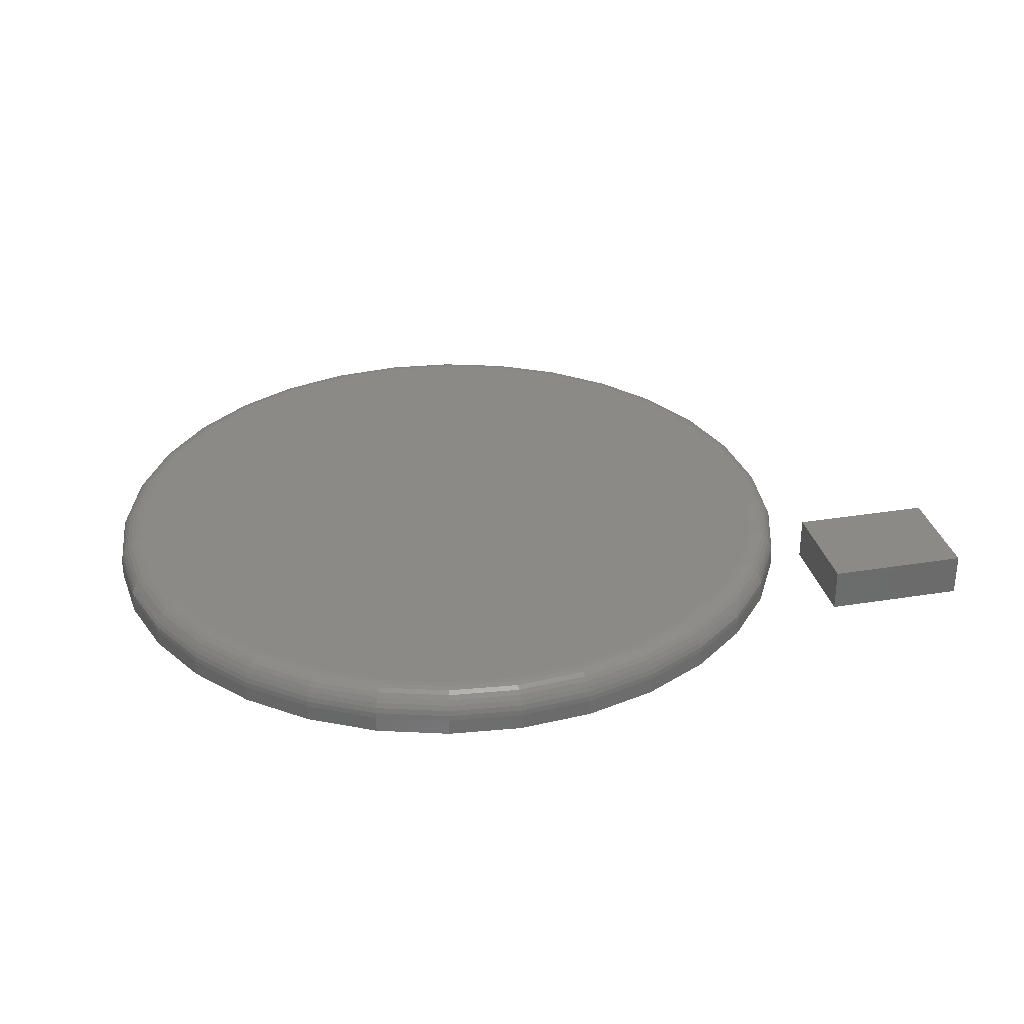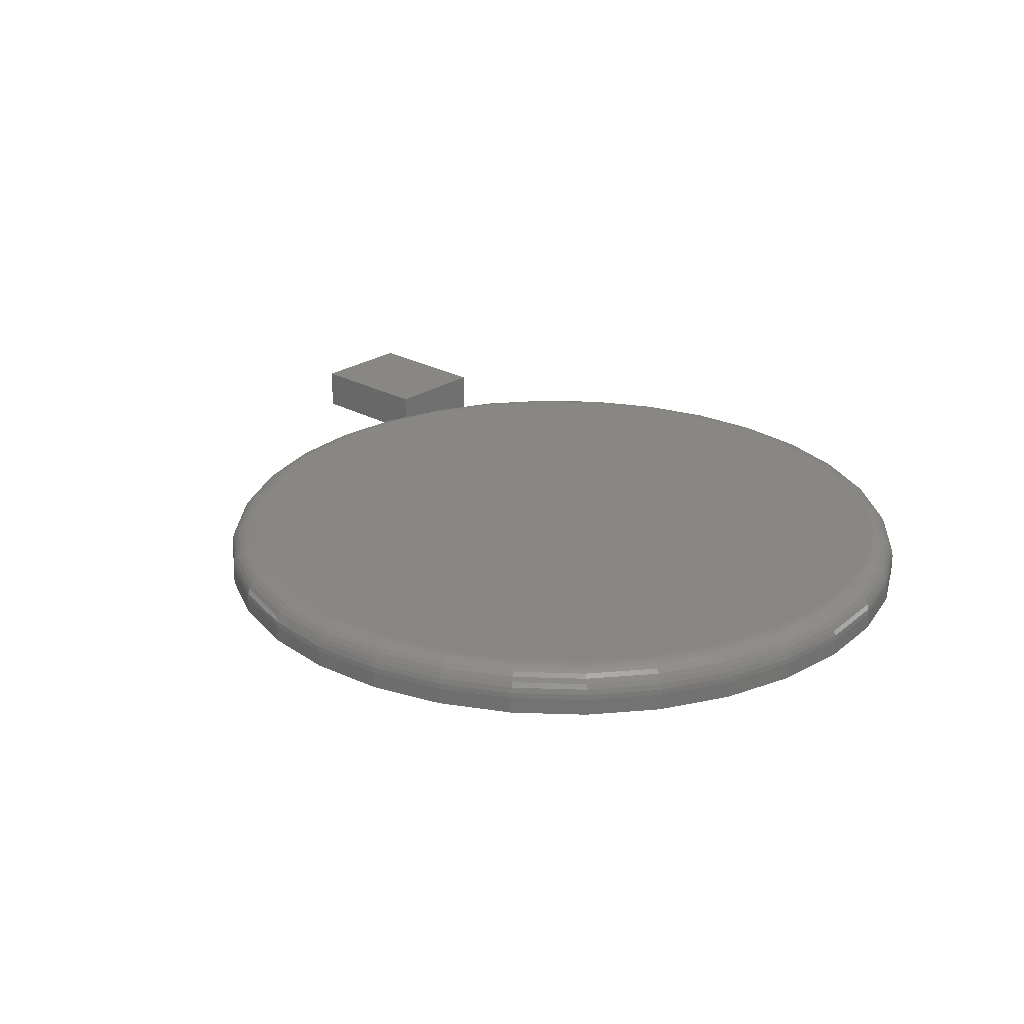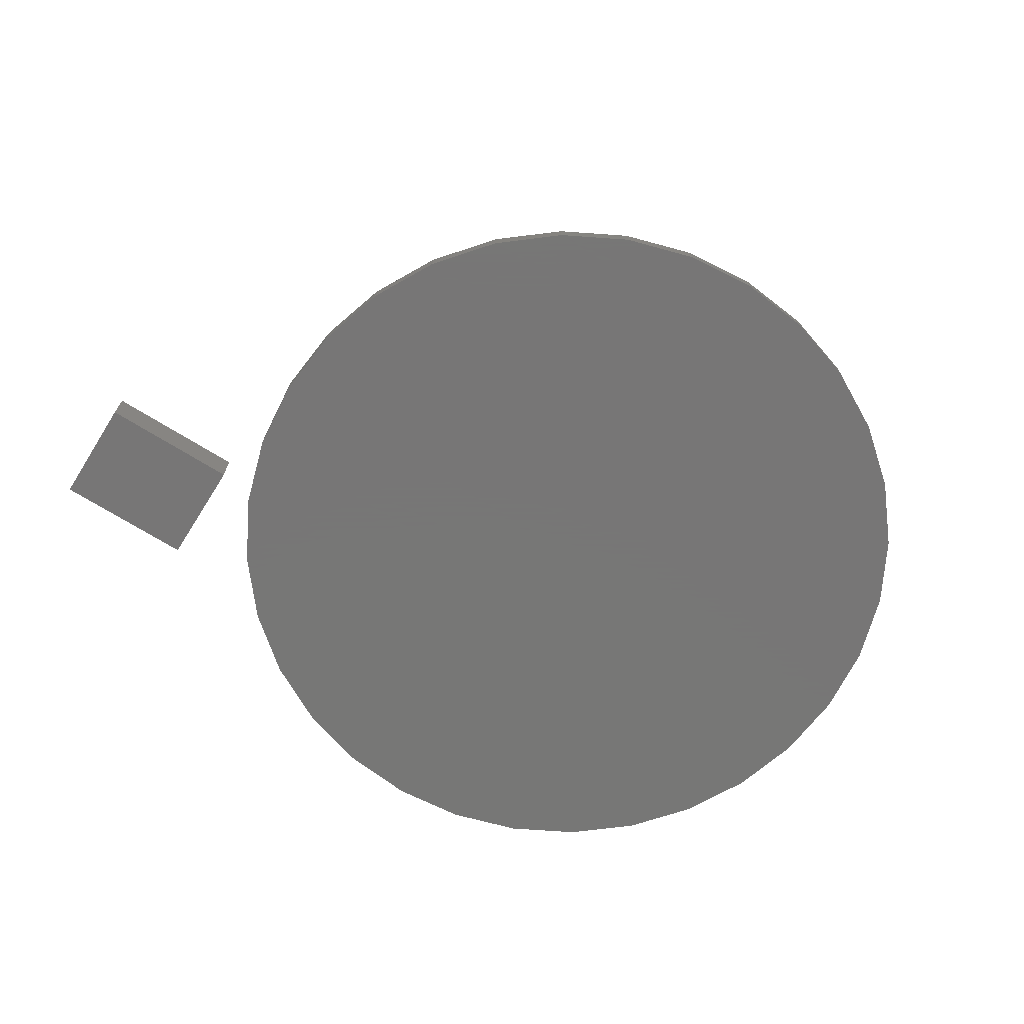
<metadata>
{"format":"stl","ext":"stl","renderer":"f3d","projection":"perspective","resolution":1024,"background":"white","views":[{"elev":31.4,"azim":167.0,"up":"+Z"},{"elev":24.7,"azim":42.5,"up":"+Z"},{"elev":-69.2,"azim":-32.2,"up":"+Z"}]}
</metadata>
<code>
# stl→obj: 328 verts, 648 faces
v -0.75 0.1875 0.0625
v -0.5469 0.1875 0.0625
v -0.75 0.3457 0.0625
v -0.5469 0.3457 0.0625
v -0.75 0.1875 0
v -0.75 0.3457 0
v -0.5469 0.1875 0
v -0.5469 0.3457 0
v -0.09152 0.4882 0.0625
v 0.1027 0.4882 0.0625
v 0.005592 0.4978 0.0625
v 0.1961 0.4599 0.0625
v -0.1849 0.4599 0.0625
v 0.2821 0.4139 0.0625
v -0.271 0.4139 0.0625
v 0.3576 0.352 0.0625
v -0.3464 0.352 0.0625
v 0.4195 0.2766 0.0625
v -0.4083 0.2766 0.0625
v 0.4655 0.1905 0.0625
v -0.4543 0.1905 0.0625
v 0.4938 0.09711 0.0625
v -0.4826 0.09711 0.0625
v 0.5034 -1.152e-16 0.0625
v -0.4922 -3.745e-16 0.0625
v 0.4938 -0.09711 0.0625
v -0.4826 -0.09711 0.0625
v 0.4655 -0.1905 0.0625
v -0.4543 -0.1905 0.0625
v 0.4195 -0.2766 0.0625
v -0.4083 -0.2766 0.0625
v 0.3576 -0.352 0.0625
v -0.3464 -0.352 0.0625
v 0.2821 -0.4139 0.0625
v -0.271 -0.4139 0.0625
v 0.1961 -0.4599 0.0625
v -0.1849 -0.4599 0.0625
v 0.1027 -0.4882 0.0625
v -0.09152 -0.4882 0.0625
v 0.005592 -0.4978 0.0625
v 0.5424 0 0
v 0.5424 -6.083e-16 0.02344
v 0.5321 -0.1047 0
v 0.5321 -0.1047 0.02344
v 0.5016 -0.2054 0
v 0.5016 -0.2054 0.02344
v 0.452 -0.2983 0
v 0.452 -0.2983 0.02344
v 0.3852 -0.3796 0
v 0.3852 -0.3796 0.02344
v 0.3038 -0.4464 0
v 0.3038 -0.4464 0.02344
v 0.211 -0.496 0
v 0.211 -0.496 0.02344
v 0.1103 -0.5265 0
v 0.1103 -0.5265 0.02344
v 0.005592 -0.5368 0
v 0.005592 -0.5368 0.02344
v -0.09914 -0.5265 0
v -0.09914 -0.5265 0.02344
v -0.1998 -0.496 0
v -0.1998 -0.496 0.02344
v -0.2927 -0.4464 0
v -0.2927 -0.4464 0.02344
v -0.374 -0.3796 0
v -0.374 -0.3796 0.02344
v -0.4408 -0.2983 0
v -0.4408 -0.2983 0.02344
v -0.4904 -0.2054 0
v -0.4904 -0.2054 0.02344
v -0.5209 -0.1047 0
v -0.5209 -0.1047 0.02344
v -0.5312 6.574e-17 0
v -0.5312 6.574e-17 0.02344
v -0.5209 0.1047 0
v -0.5209 0.1047 0.02344
v -0.4904 0.2054 0
v -0.4904 0.2054 0.02344
v -0.4408 0.2983 0
v -0.4408 0.2983 0.02344
v -0.374 0.3796 0
v -0.374 0.3796 0.02344
v -0.2927 0.4464 0
v -0.2927 0.4464 0.02344
v -0.1998 0.496 0
v -0.1998 0.496 0.02344
v -0.09914 0.5265 0
v -0.09914 0.5265 0.02344
v 0.005592 0.5368 0
v 0.005592 0.5368 0.02344
v 0.1103 0.5265 0
v 0.1103 0.5265 0.02344
v 0.211 0.496 0
v 0.211 0.496 0.02344
v 0.3038 0.4464 0
v 0.3038 0.4464 0.02344
v 0.3852 0.3796 0
v 0.3852 0.3796 0.02344
v 0.452 0.2983 0
v 0.452 0.2983 0.02344
v 0.5016 0.2054 0
v 0.5016 0.2054 0.02344
v 0.5321 0.1047 0
v 0.5321 0.1047 0.02344
v 0.511 2.776e-17 0.06175
v 0.5013 -0.0986 0.06175
v 0.5183 2.776e-17 0.05953
v 0.5085 -0.1 0.05953
v 0.5251 5.551e-17 0.05592
v 0.5151 -0.1013 0.05592
v 0.531 5.551e-17 0.05106
v 0.5209 -0.1025 0.05106
v 0.5359 2.776e-17 0.04514
v 0.5257 -0.1034 0.04514
v 0.5395 5.551e-17 0.03839
v 0.5292 -0.1042 0.03839
v 0.5417 5.551e-17 0.03106
v 0.5314 -0.1046 0.03106
v -0.4901 -0.0986 0.06175
v -0.4998 -2.22e-16 0.06175
v -0.4973 -0.1 0.05953
v -0.5071 -2.498e-16 0.05953
v -0.5039 -0.1013 0.05592
v -0.5139 -2.498e-16 0.05592
v -0.5097 -0.1025 0.05106
v -0.5198 -2.498e-16 0.05106
v -0.5145 -0.1034 0.04514
v -0.5247 -2.22e-16 0.04514
v -0.518 -0.1042 0.03839
v -0.5283 -2.22e-16 0.03839
v -0.5202 -0.1046 0.03106
v -0.5305 -2.498e-16 0.03106
v -0.4613 -0.1934 0.06175
v -0.4681 -0.1962 0.05953
v -0.4743 -0.1988 0.05592
v -0.4798 -0.2011 0.05106
v -0.4843 -0.2029 0.04514
v -0.4876 -0.2043 0.03839
v -0.4897 -0.2052 0.03106
v -0.4146 -0.2808 0.06175
v -0.4207 -0.2849 0.05953
v -0.4263 -0.2886 0.05592
v -0.4313 -0.2919 0.05106
v -0.4353 -0.2946 0.04514
v -0.4383 -0.2966 0.03839
v -0.4402 -0.2978 0.03106
v -0.3518 -0.3574 0.06175
v -0.357 -0.3626 0.05953
v -0.3617 -0.3673 0.05592
v -0.3659 -0.3715 0.05106
v -0.3694 -0.3749 0.04514
v -0.3719 -0.3775 0.03839
v -0.3735 -0.3791 0.03106
v -0.2752 -0.4202 0.06175
v -0.2793 -0.4263 0.05953
v -0.283 -0.4319 0.05592
v -0.2863 -0.4369 0.05106
v -0.289 -0.4409 0.04514
v -0.291 -0.4439 0.03839
v -0.2922 -0.4457 0.03106
v -0.1878 -0.4669 0.06175
v -0.1906 -0.4737 0.05953
v -0.1932 -0.4799 0.05592
v -0.1955 -0.4854 0.05106
v -0.1973 -0.4899 0.04514
v -0.1987 -0.4932 0.03839
v -0.1996 -0.4953 0.03106
v -0.09301 -0.4957 0.06175
v -0.09444 -0.5029 0.05953
v -0.09575 -0.5095 0.05592
v -0.09691 -0.5153 0.05106
v -0.09786 -0.5201 0.04514
v -0.09856 -0.5236 0.03839
v -0.09899 -0.5258 0.03106
v 0.005592 -0.5054 0.06175
v 0.005592 -0.5127 0.05953
v 0.005592 -0.5195 0.05592
v 0.005592 -0.5254 0.05106
v 0.005592 -0.5303 0.04514
v 0.005592 -0.5339 0.03839
v 0.005592 -0.5361 0.03106
v 0.1042 -0.4957 0.06175
v 0.1056 -0.5029 0.05953
v 0.1069 -0.5095 0.05592
v 0.1081 -0.5153 0.05106
v 0.109 -0.5201 0.04514
v 0.1097 -0.5236 0.03839
v 0.1102 -0.5258 0.03106
v 0.199 -0.4669 0.06175
v 0.2018 -0.4737 0.05953
v 0.2044 -0.4799 0.05592
v 0.2067 -0.4854 0.05106
v 0.2085 -0.4899 0.04514
v 0.2099 -0.4932 0.03839
v 0.2107 -0.4953 0.03106
v 0.2864 -0.4202 0.06175
v 0.2904 -0.4263 0.05953
v 0.2942 -0.4319 0.05592
v 0.2975 -0.4369 0.05106
v 0.3002 -0.4409 0.04514
v 0.3022 -0.4439 0.03839
v 0.3034 -0.4457 0.03106
v 0.363 -0.3574 0.06175
v 0.3681 -0.3626 0.05953
v 0.3729 -0.3673 0.05592
v 0.3771 -0.3715 0.05106
v 0.3805 -0.3749 0.04514
v 0.3831 -0.3775 0.03839
v 0.3847 -0.3791 0.03106
v 0.4258 -0.2808 0.06175
v 0.4319 -0.2849 0.05953
v 0.4375 -0.2886 0.05592
v 0.4424 -0.2919 0.05106
v 0.4465 -0.2946 0.04514
v 0.4495 -0.2966 0.03839
v 0.4513 -0.2978 0.03106
v 0.4725 -0.1934 0.06175
v 0.4793 -0.1962 0.05953
v 0.4855 -0.1988 0.05592
v 0.491 -0.2011 0.05106
v 0.4955 -0.2029 0.04514
v 0.4988 -0.2043 0.03839
v 0.5009 -0.2052 0.03106
v -0.4901 0.0986 0.06175
v -0.4973 0.1 0.05953
v -0.5039 0.1013 0.05592
v -0.5097 0.1025 0.05106
v -0.5145 0.1034 0.04514
v -0.518 0.1042 0.03839
v -0.5202 0.1046 0.03106
v 0.5013 0.0986 0.06175
v 0.5085 0.1 0.05953
v 0.5151 0.1013 0.05592
v 0.5209 0.1025 0.05106
v 0.5257 0.1034 0.04514
v 0.5292 0.1042 0.03839
v 0.5314 0.1046 0.03106
v 0.4725 0.1934 0.06175
v 0.4793 0.1962 0.05953
v 0.4855 0.1988 0.05592
v 0.491 0.2011 0.05106
v 0.4955 0.2029 0.04514
v 0.4988 0.2043 0.03839
v 0.5009 0.2052 0.03106
v 0.4258 0.2808 0.06175
v 0.4319 0.2849 0.05953
v 0.4375 0.2886 0.05592
v 0.4424 0.2919 0.05106
v 0.4465 0.2946 0.04514
v 0.4495 0.2966 0.03839
v 0.4513 0.2978 0.03106
v 0.363 0.3574 0.06175
v 0.3681 0.3626 0.05953
v 0.3729 0.3673 0.05592
v 0.3771 0.3715 0.05106
v 0.3805 0.3749 0.04514
v 0.3831 0.3775 0.03839
v 0.3847 0.3791 0.03106
v 0.2864 0.4202 0.06175
v 0.2904 0.4263 0.05953
v 0.2942 0.4319 0.05592
v 0.2975 0.4369 0.05106
v 0.3002 0.4409 0.04514
v 0.3022 0.4439 0.03839
v 0.3034 0.4457 0.03106
v 0.199 0.4669 0.06175
v 0.2018 0.4737 0.05953
v 0.2044 0.4799 0.05592
v 0.2067 0.4854 0.05106
v 0.2085 0.4899 0.04514
v 0.2099 0.4932 0.03839
v 0.2107 0.4953 0.03106
v 0.1042 0.4957 0.06175
v 0.1056 0.5029 0.05953
v 0.1069 0.5095 0.05592
v 0.1081 0.5153 0.05106
v 0.109 0.5201 0.04514
v 0.1097 0.5236 0.03839
v 0.1102 0.5258 0.03106
v 0.005592 0.5054 0.06175
v 0.005592 0.5127 0.05953
v 0.005592 0.5195 0.05592
v 0.005592 0.5254 0.05106
v 0.005592 0.5303 0.04514
v 0.005592 0.5339 0.03839
v 0.005592 0.5361 0.03106
v -0.09301 0.4957 0.06175
v -0.09444 0.5029 0.05953
v -0.09575 0.5095 0.05592
v -0.09691 0.5153 0.05106
v -0.09786 0.5201 0.04514
v -0.09856 0.5236 0.03839
v -0.09899 0.5258 0.03106
v -0.1878 0.4669 0.06175
v -0.1906 0.4737 0.05953
v -0.1932 0.4799 0.05592
v -0.1955 0.4854 0.05106
v -0.1973 0.4899 0.04514
v -0.1987 0.4932 0.03839
v -0.1996 0.4953 0.03106
v -0.2752 0.4202 0.06175
v -0.2793 0.4263 0.05953
v -0.283 0.4319 0.05592
v -0.2863 0.4369 0.05106
v -0.289 0.4409 0.04514
v -0.291 0.4439 0.03839
v -0.2922 0.4457 0.03106
v -0.3518 0.3574 0.06175
v -0.357 0.3626 0.05953
v -0.3617 0.3673 0.05592
v -0.3659 0.3715 0.05106
v -0.3694 0.3749 0.04514
v -0.3719 0.3775 0.03839
v -0.3735 0.3791 0.03106
v -0.4146 0.2808 0.06175
v -0.4207 0.2849 0.05953
v -0.4263 0.2886 0.05592
v -0.4313 0.2919 0.05106
v -0.4353 0.2946 0.04514
v -0.4383 0.2966 0.03839
v -0.4402 0.2978 0.03106
v -0.4613 0.1934 0.06175
v -0.4681 0.1962 0.05953
v -0.4743 0.1988 0.05592
v -0.4798 0.2011 0.05106
v -0.4843 0.2029 0.04514
v -0.4876 0.2043 0.03839
v -0.4897 0.2052 0.03106
f 1 2 3
f 3 2 4
f 5 6 7
f 7 6 8
f 3 6 1
f 1 6 5
f 4 8 3
f 3 8 6
f 2 7 4
f 4 7 8
f 1 5 2
f 2 5 7
f 9 10 11
f 10 9 12
f 12 9 13
f 12 13 14
f 14 13 15
f 14 15 16
f 16 15 17
f 16 17 18
f 18 17 19
f 18 19 20
f 20 19 21
f 20 21 22
f 22 21 23
f 22 23 24
f 24 23 25
f 24 25 26
f 26 25 27
f 26 27 28
f 28 27 29
f 28 29 30
f 30 29 31
f 30 31 32
f 32 31 33
f 32 33 34
f 34 33 35
f 34 35 36
f 36 35 37
f 36 37 38
f 38 37 39
f 38 39 40
f 41 42 43
f 43 42 44
f 43 44 45
f 45 44 46
f 45 46 47
f 47 46 48
f 47 48 49
f 49 48 50
f 49 50 51
f 51 50 52
f 51 52 53
f 53 52 54
f 53 54 55
f 55 54 56
f 55 56 57
f 57 56 58
f 57 58 59
f 59 58 60
f 59 60 61
f 61 60 62
f 61 62 63
f 63 62 64
f 63 64 65
f 65 64 66
f 65 66 67
f 67 66 68
f 67 68 69
f 69 68 70
f 69 70 71
f 71 70 72
f 71 72 73
f 73 72 74
f 73 74 75
f 75 74 76
f 75 76 77
f 77 76 78
f 77 78 79
f 79 78 80
f 79 80 81
f 81 80 82
f 81 82 83
f 83 82 84
f 83 84 85
f 85 84 86
f 85 86 87
f 87 86 88
f 87 88 89
f 89 88 90
f 89 90 91
f 91 90 92
f 91 92 93
f 93 92 94
f 93 94 95
f 95 94 96
f 95 96 97
f 97 96 98
f 97 98 99
f 99 98 100
f 99 100 101
f 101 100 102
f 101 102 103
f 103 102 104
f 103 104 41
f 41 104 42
f 24 26 105
f 105 26 106
f 105 106 107
f 107 106 108
f 107 108 109
f 109 108 110
f 109 110 111
f 111 110 112
f 111 112 113
f 113 112 114
f 113 114 115
f 115 114 116
f 115 116 117
f 117 116 118
f 117 118 42
f 42 118 44
f 27 25 119
f 119 25 120
f 119 120 121
f 121 120 122
f 121 122 123
f 123 122 124
f 123 124 125
f 125 124 126
f 125 126 127
f 127 126 128
f 127 128 129
f 129 128 130
f 129 130 131
f 131 130 132
f 131 132 72
f 72 132 74
f 29 27 133
f 133 27 119
f 133 119 134
f 134 119 121
f 134 121 135
f 135 121 123
f 135 123 136
f 136 123 125
f 136 125 137
f 137 125 127
f 137 127 138
f 138 127 129
f 138 129 139
f 139 129 131
f 139 131 70
f 70 131 72
f 31 29 140
f 140 29 133
f 140 133 141
f 141 133 134
f 141 134 142
f 142 134 135
f 142 135 143
f 143 135 136
f 143 136 144
f 144 136 137
f 144 137 145
f 145 137 138
f 145 138 146
f 146 138 139
f 146 139 68
f 68 139 70
f 33 31 147
f 147 31 140
f 147 140 148
f 148 140 141
f 148 141 149
f 149 141 142
f 149 142 150
f 150 142 143
f 150 143 151
f 151 143 144
f 151 144 152
f 152 144 145
f 152 145 153
f 153 145 146
f 153 146 66
f 66 146 68
f 35 33 154
f 154 33 147
f 154 147 155
f 155 147 148
f 155 148 156
f 156 148 149
f 156 149 157
f 157 149 150
f 157 150 158
f 158 150 151
f 158 151 159
f 159 151 152
f 159 152 160
f 160 152 153
f 160 153 64
f 64 153 66
f 37 35 161
f 161 35 154
f 161 154 162
f 162 154 155
f 162 155 163
f 163 155 156
f 163 156 164
f 164 156 157
f 164 157 165
f 165 157 158
f 165 158 166
f 166 158 159
f 166 159 167
f 167 159 160
f 167 160 62
f 62 160 64
f 39 37 168
f 168 37 161
f 168 161 169
f 169 161 162
f 169 162 170
f 170 162 163
f 170 163 171
f 171 163 164
f 171 164 172
f 172 164 165
f 172 165 173
f 173 165 166
f 173 166 174
f 174 166 167
f 174 167 60
f 60 167 62
f 40 39 175
f 175 39 168
f 175 168 176
f 176 168 169
f 176 169 177
f 177 169 170
f 177 170 178
f 178 170 171
f 178 171 179
f 179 171 172
f 179 172 180
f 180 172 173
f 180 173 181
f 181 173 174
f 181 174 58
f 58 174 60
f 38 40 182
f 182 40 175
f 182 175 183
f 183 175 176
f 183 176 184
f 184 176 177
f 184 177 185
f 185 177 178
f 185 178 186
f 186 178 179
f 186 179 187
f 187 179 180
f 187 180 188
f 188 180 181
f 188 181 56
f 56 181 58
f 36 38 189
f 189 38 182
f 189 182 190
f 190 182 183
f 190 183 191
f 191 183 184
f 191 184 192
f 192 184 185
f 192 185 193
f 193 185 186
f 193 186 194
f 194 186 187
f 194 187 195
f 195 187 188
f 195 188 54
f 54 188 56
f 34 36 196
f 196 36 189
f 196 189 197
f 197 189 190
f 197 190 198
f 198 190 191
f 198 191 199
f 199 191 192
f 199 192 200
f 200 192 193
f 200 193 201
f 201 193 194
f 201 194 202
f 202 194 195
f 202 195 52
f 52 195 54
f 32 34 203
f 203 34 196
f 203 196 204
f 204 196 197
f 204 197 205
f 205 197 198
f 205 198 206
f 206 198 199
f 206 199 207
f 207 199 200
f 207 200 208
f 208 200 201
f 208 201 209
f 209 201 202
f 209 202 50
f 50 202 52
f 30 32 210
f 210 32 203
f 210 203 211
f 211 203 204
f 211 204 212
f 212 204 205
f 212 205 213
f 213 205 206
f 213 206 214
f 214 206 207
f 214 207 215
f 215 207 208
f 215 208 216
f 216 208 209
f 216 209 48
f 48 209 50
f 28 30 217
f 217 30 210
f 217 210 218
f 218 210 211
f 218 211 219
f 219 211 212
f 219 212 220
f 220 212 213
f 220 213 221
f 221 213 214
f 221 214 222
f 222 214 215
f 222 215 223
f 223 215 216
f 223 216 46
f 46 216 48
f 26 28 106
f 106 28 217
f 106 217 108
f 108 217 218
f 108 218 110
f 110 218 219
f 110 219 112
f 112 219 220
f 112 220 114
f 114 220 221
f 114 221 116
f 116 221 222
f 116 222 118
f 118 222 223
f 118 223 44
f 44 223 46
f 25 23 120
f 120 23 224
f 120 224 122
f 122 224 225
f 122 225 124
f 124 225 226
f 124 226 126
f 126 226 227
f 126 227 128
f 128 227 228
f 128 228 130
f 130 228 229
f 130 229 132
f 132 229 230
f 132 230 74
f 74 230 76
f 22 24 231
f 231 24 105
f 231 105 232
f 232 105 107
f 232 107 233
f 233 107 109
f 233 109 234
f 234 109 111
f 234 111 235
f 235 111 113
f 235 113 236
f 236 113 115
f 236 115 237
f 237 115 117
f 237 117 104
f 104 117 42
f 20 22 238
f 238 22 231
f 238 231 239
f 239 231 232
f 239 232 240
f 240 232 233
f 240 233 241
f 241 233 234
f 241 234 242
f 242 234 235
f 242 235 243
f 243 235 236
f 243 236 244
f 244 236 237
f 244 237 102
f 102 237 104
f 18 20 245
f 245 20 238
f 245 238 246
f 246 238 239
f 246 239 247
f 247 239 240
f 247 240 248
f 248 240 241
f 248 241 249
f 249 241 242
f 249 242 250
f 250 242 243
f 250 243 251
f 251 243 244
f 251 244 100
f 100 244 102
f 16 18 252
f 252 18 245
f 252 245 253
f 253 245 246
f 253 246 254
f 254 246 247
f 254 247 255
f 255 247 248
f 255 248 256
f 256 248 249
f 256 249 257
f 257 249 250
f 257 250 258
f 258 250 251
f 258 251 98
f 98 251 100
f 14 16 259
f 259 16 252
f 259 252 260
f 260 252 253
f 260 253 261
f 261 253 254
f 261 254 262
f 262 254 255
f 262 255 263
f 263 255 256
f 263 256 264
f 264 256 257
f 264 257 265
f 265 257 258
f 265 258 96
f 96 258 98
f 12 14 266
f 266 14 259
f 266 259 267
f 267 259 260
f 267 260 268
f 268 260 261
f 268 261 269
f 269 261 262
f 269 262 270
f 270 262 263
f 270 263 271
f 271 263 264
f 271 264 272
f 272 264 265
f 272 265 94
f 94 265 96
f 10 12 273
f 273 12 266
f 273 266 274
f 274 266 267
f 274 267 275
f 275 267 268
f 275 268 276
f 276 268 269
f 276 269 277
f 277 269 270
f 277 270 278
f 278 270 271
f 278 271 279
f 279 271 272
f 279 272 92
f 92 272 94
f 11 10 280
f 280 10 273
f 280 273 281
f 281 273 274
f 281 274 282
f 282 274 275
f 282 275 283
f 283 275 276
f 283 276 284
f 284 276 277
f 284 277 285
f 285 277 278
f 285 278 286
f 286 278 279
f 286 279 90
f 90 279 92
f 9 11 287
f 287 11 280
f 287 280 288
f 288 280 281
f 288 281 289
f 289 281 282
f 289 282 290
f 290 282 283
f 290 283 291
f 291 283 284
f 291 284 292
f 292 284 285
f 292 285 293
f 293 285 286
f 293 286 88
f 88 286 90
f 13 9 294
f 294 9 287
f 294 287 295
f 295 287 288
f 295 288 296
f 296 288 289
f 296 289 297
f 297 289 290
f 297 290 298
f 298 290 291
f 298 291 299
f 299 291 292
f 299 292 300
f 300 292 293
f 300 293 86
f 86 293 88
f 15 13 301
f 301 13 294
f 301 294 302
f 302 294 295
f 302 295 303
f 303 295 296
f 303 296 304
f 304 296 297
f 304 297 305
f 305 297 298
f 305 298 306
f 306 298 299
f 306 299 307
f 307 299 300
f 307 300 84
f 84 300 86
f 17 15 308
f 308 15 301
f 308 301 309
f 309 301 302
f 309 302 310
f 310 302 303
f 310 303 311
f 311 303 304
f 311 304 312
f 312 304 305
f 312 305 313
f 313 305 306
f 313 306 314
f 314 306 307
f 314 307 82
f 82 307 84
f 19 17 315
f 315 17 308
f 315 308 316
f 316 308 309
f 316 309 317
f 317 309 310
f 317 310 318
f 318 310 311
f 318 311 319
f 319 311 312
f 319 312 320
f 320 312 313
f 320 313 321
f 321 313 314
f 321 314 80
f 80 314 82
f 21 19 322
f 322 19 315
f 322 315 323
f 323 315 316
f 323 316 324
f 324 316 317
f 324 317 325
f 325 317 318
f 325 318 326
f 326 318 319
f 326 319 327
f 327 319 320
f 327 320 328
f 328 320 321
f 328 321 78
f 78 321 80
f 23 21 224
f 224 21 322
f 224 322 225
f 225 322 323
f 225 323 226
f 226 323 324
f 226 324 227
f 227 324 325
f 227 325 228
f 228 325 326
f 228 326 229
f 229 326 327
f 229 327 230
f 230 327 328
f 230 328 76
f 76 328 78
f 89 91 87
f 57 59 55
f 55 59 61
f 55 61 53
f 53 61 63
f 53 63 51
f 51 63 65
f 51 65 49
f 49 65 67
f 49 67 47
f 47 67 69
f 47 69 45
f 45 69 71
f 45 71 43
f 43 71 73
f 43 73 41
f 41 73 75
f 41 75 103
f 103 75 77
f 103 77 101
f 101 77 79
f 101 79 99
f 99 79 81
f 99 81 97
f 97 81 83
f 97 83 95
f 95 83 85
f 95 85 93
f 93 85 87
f 93 87 91

</code>
